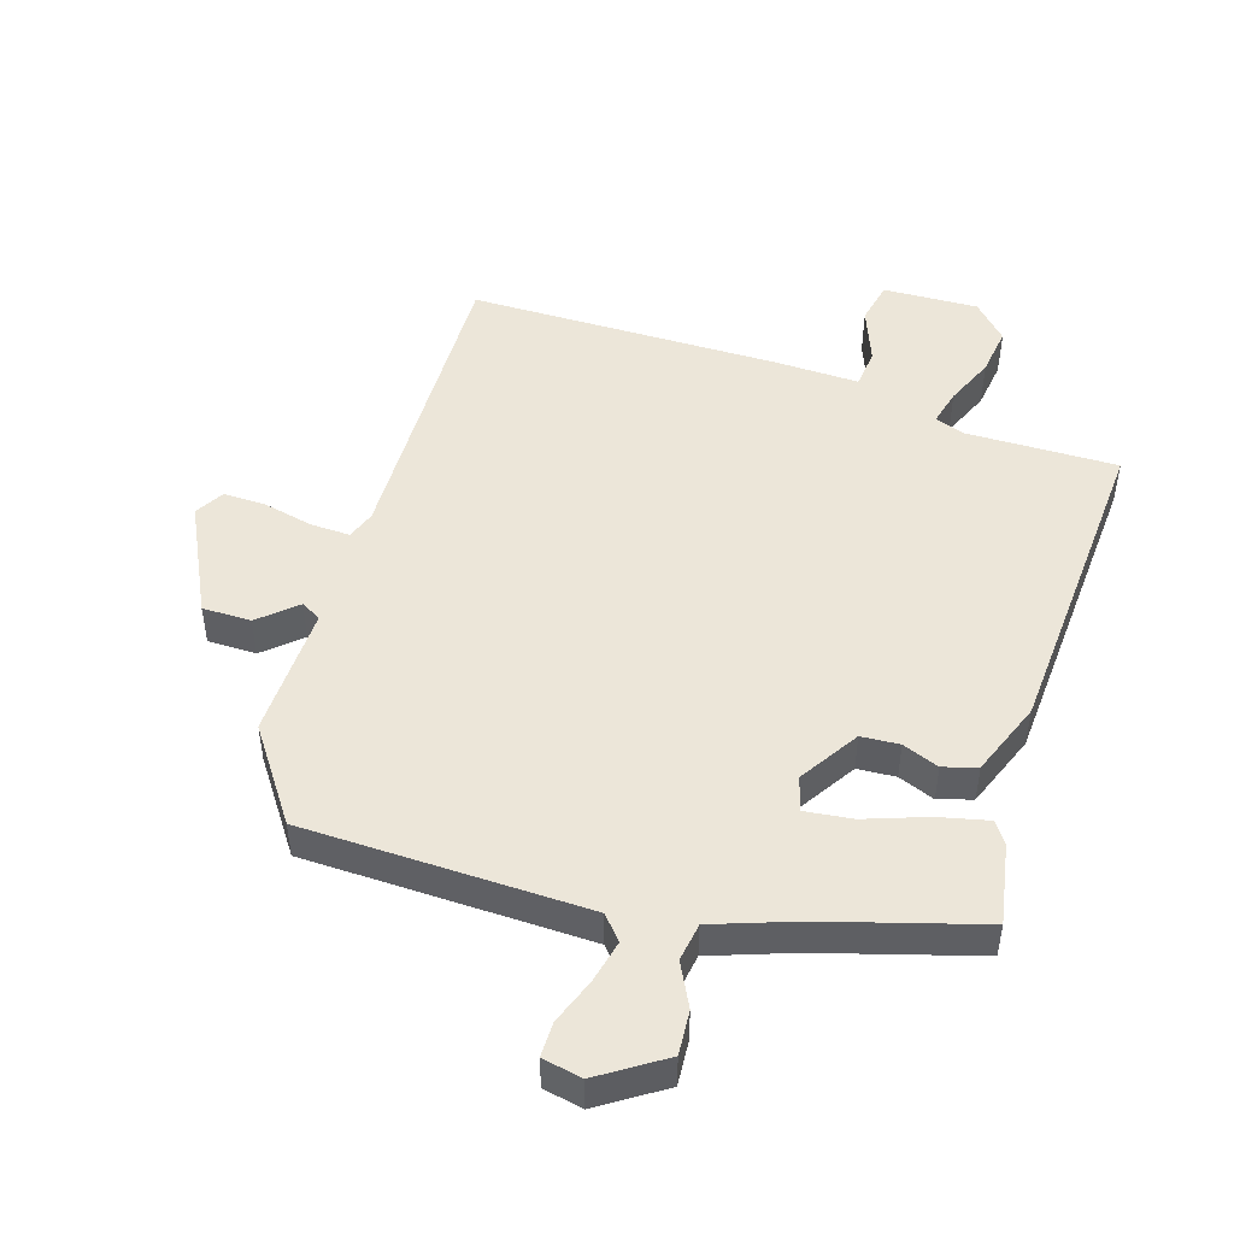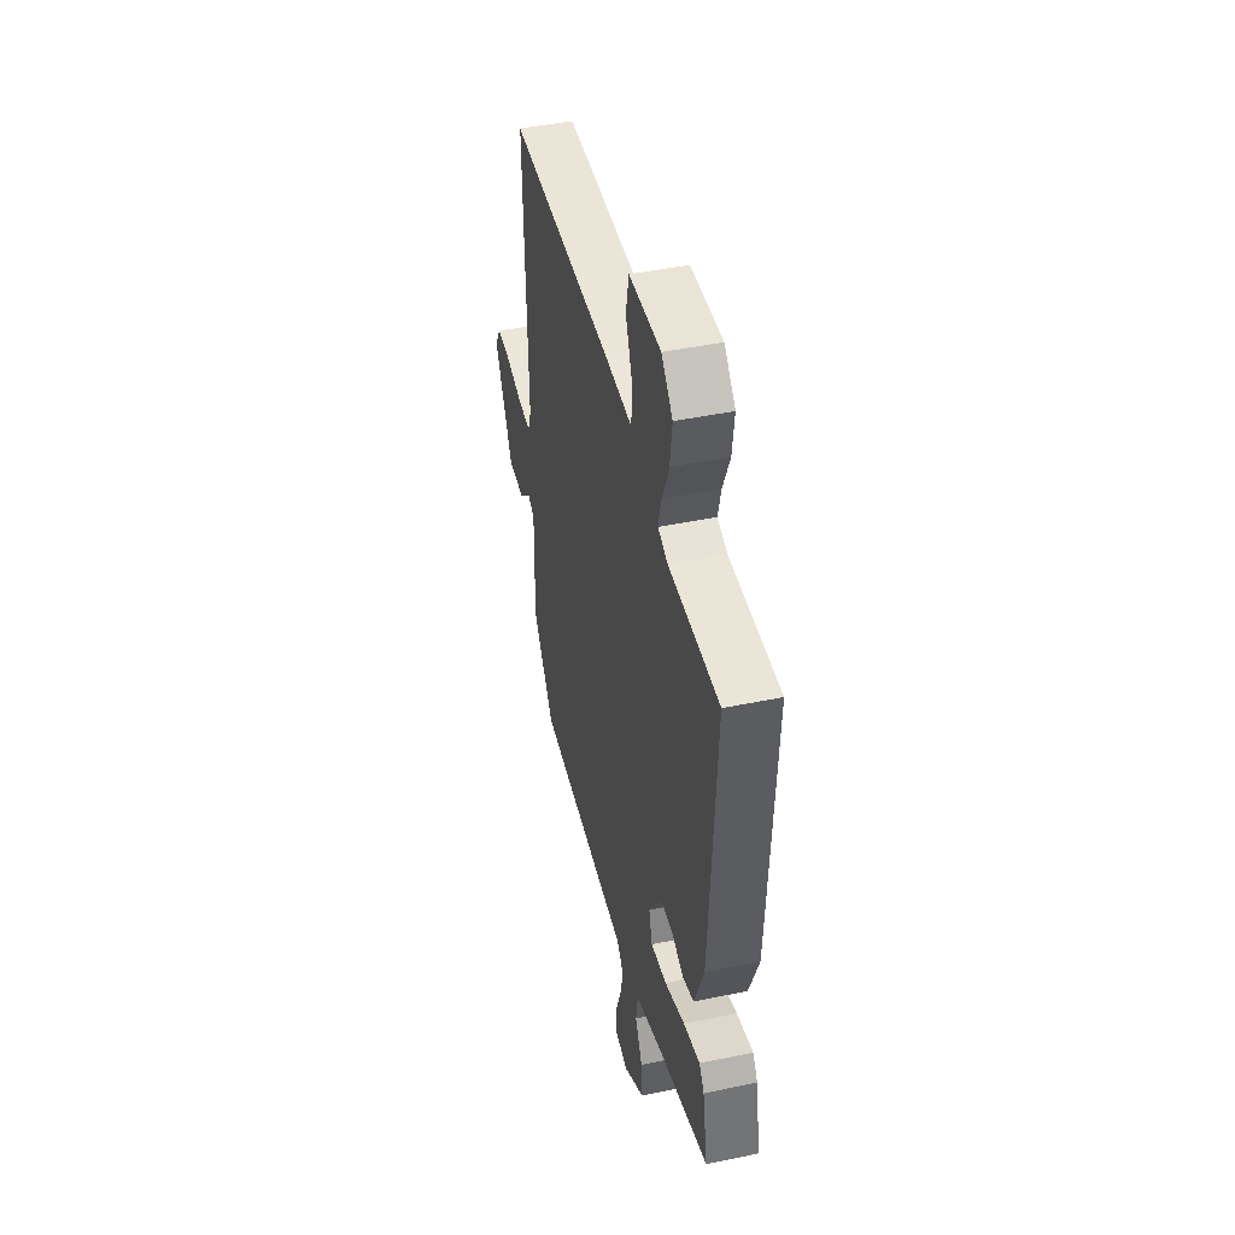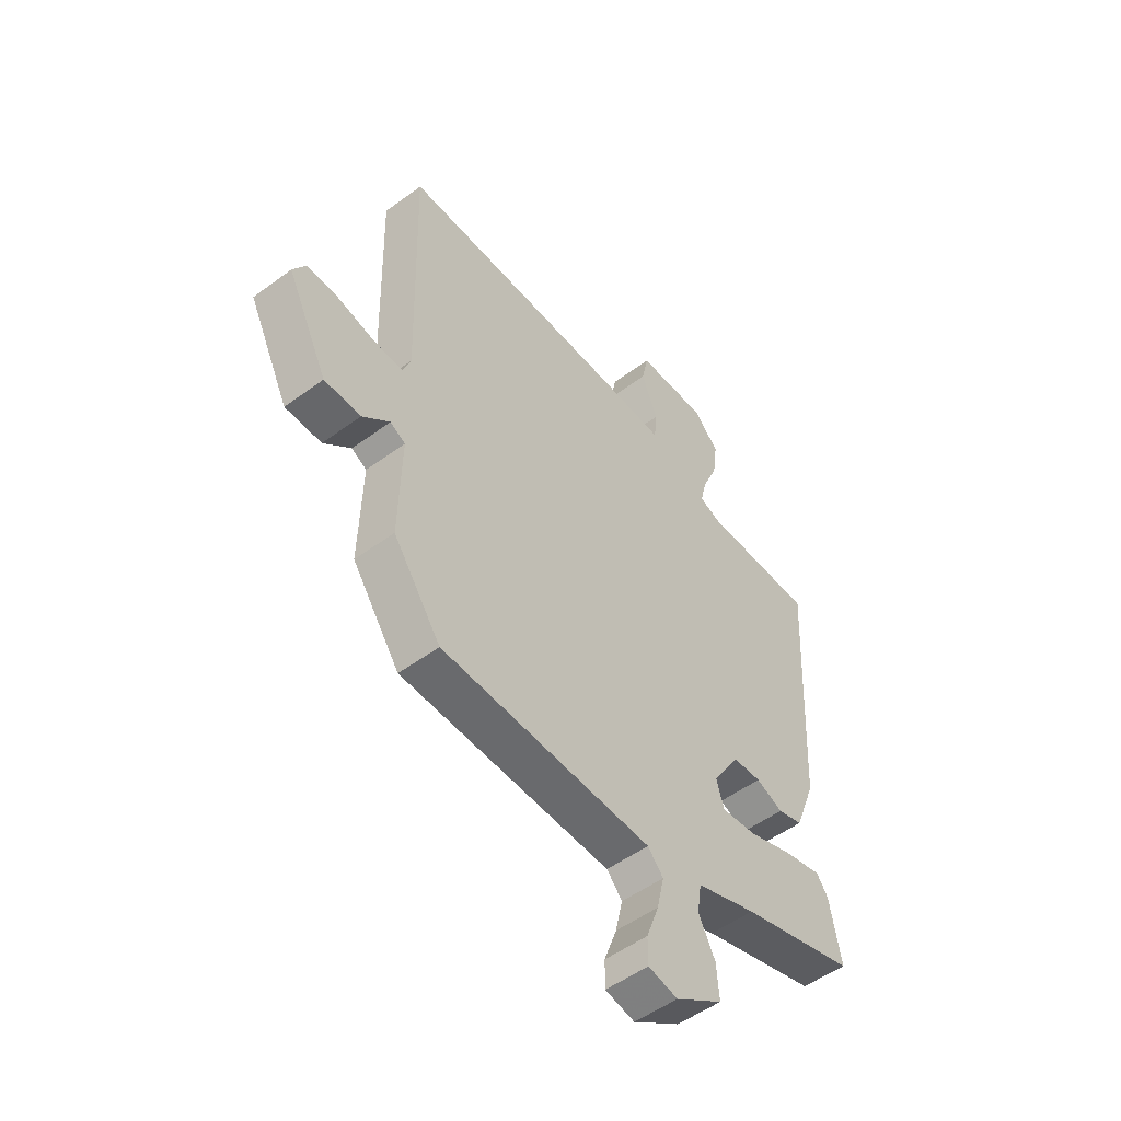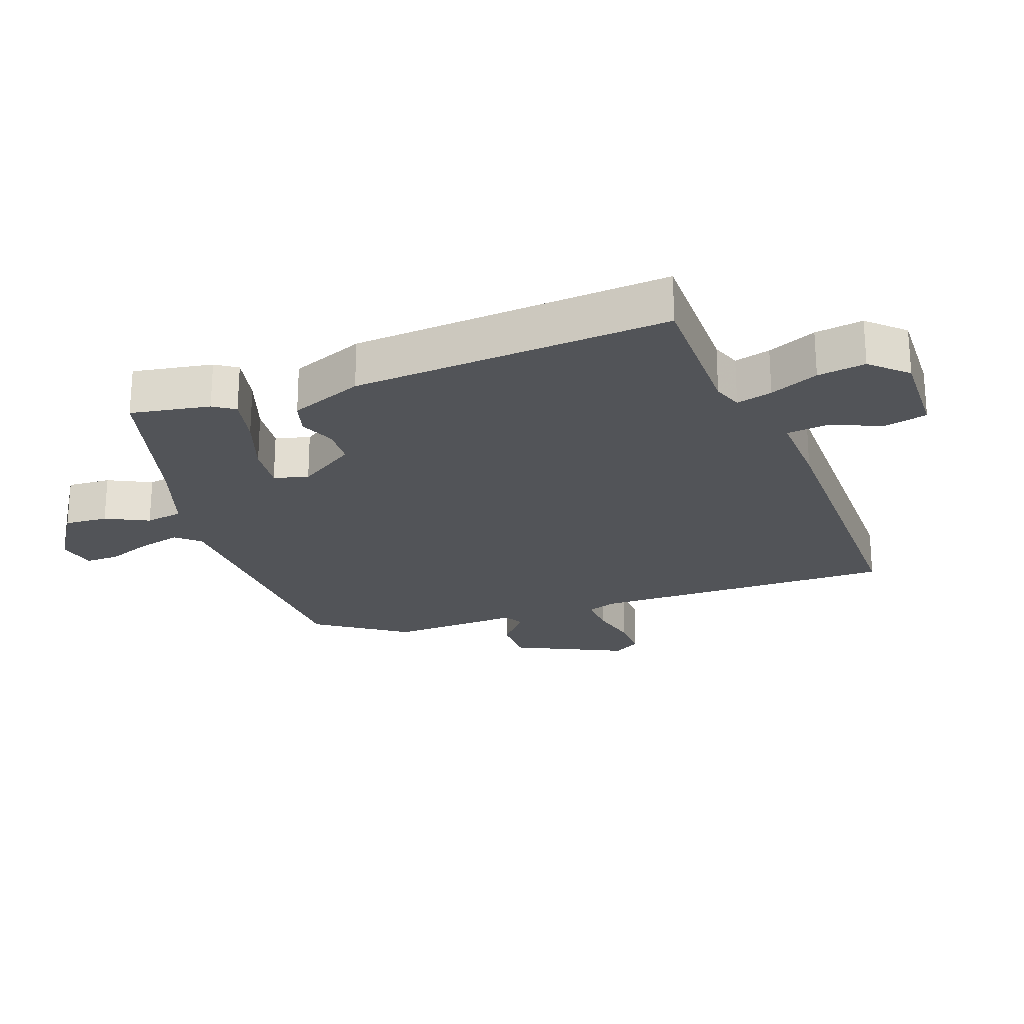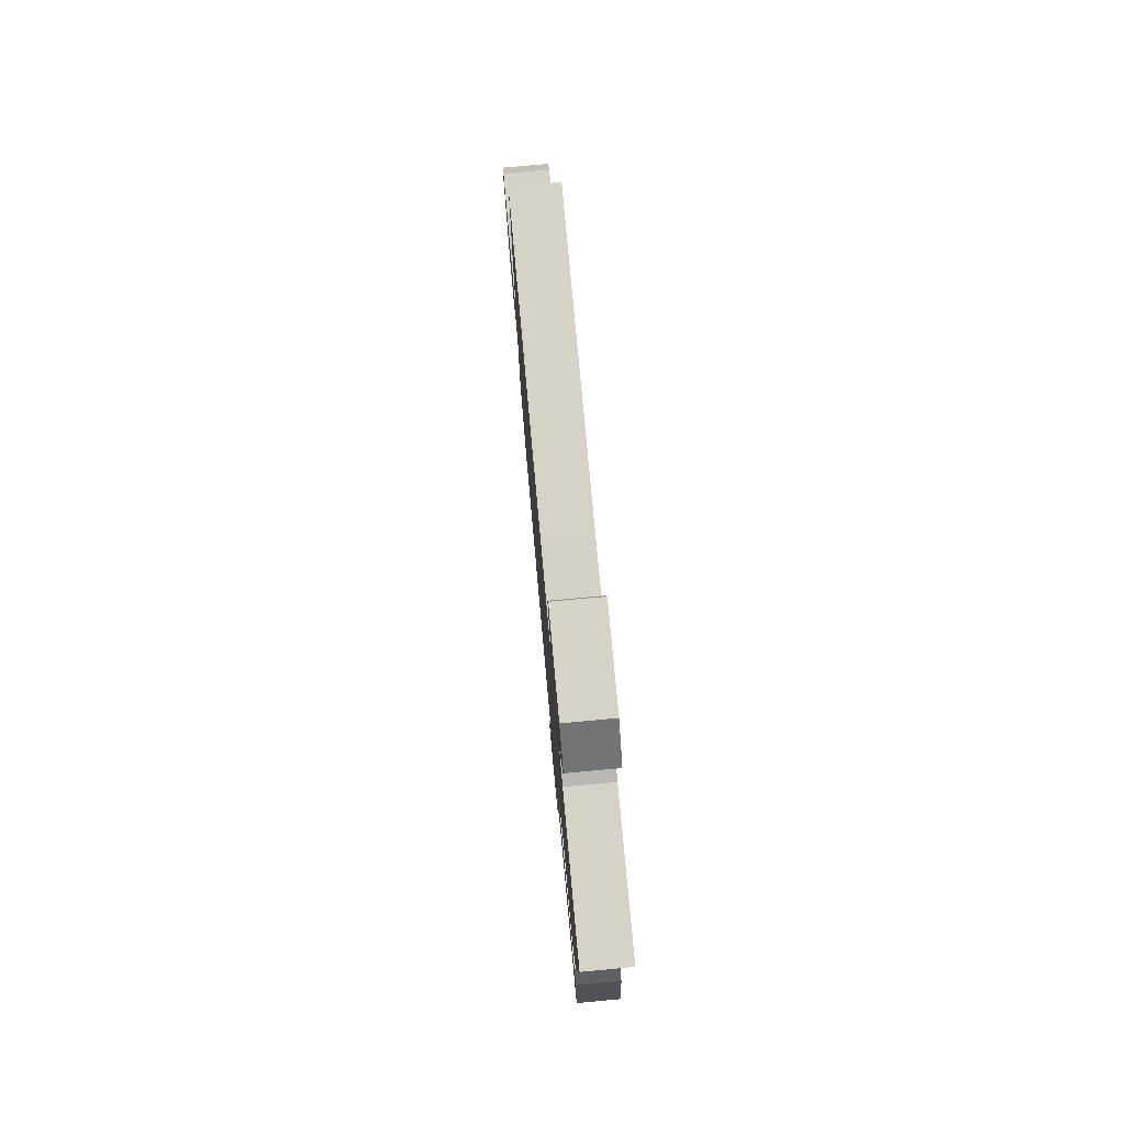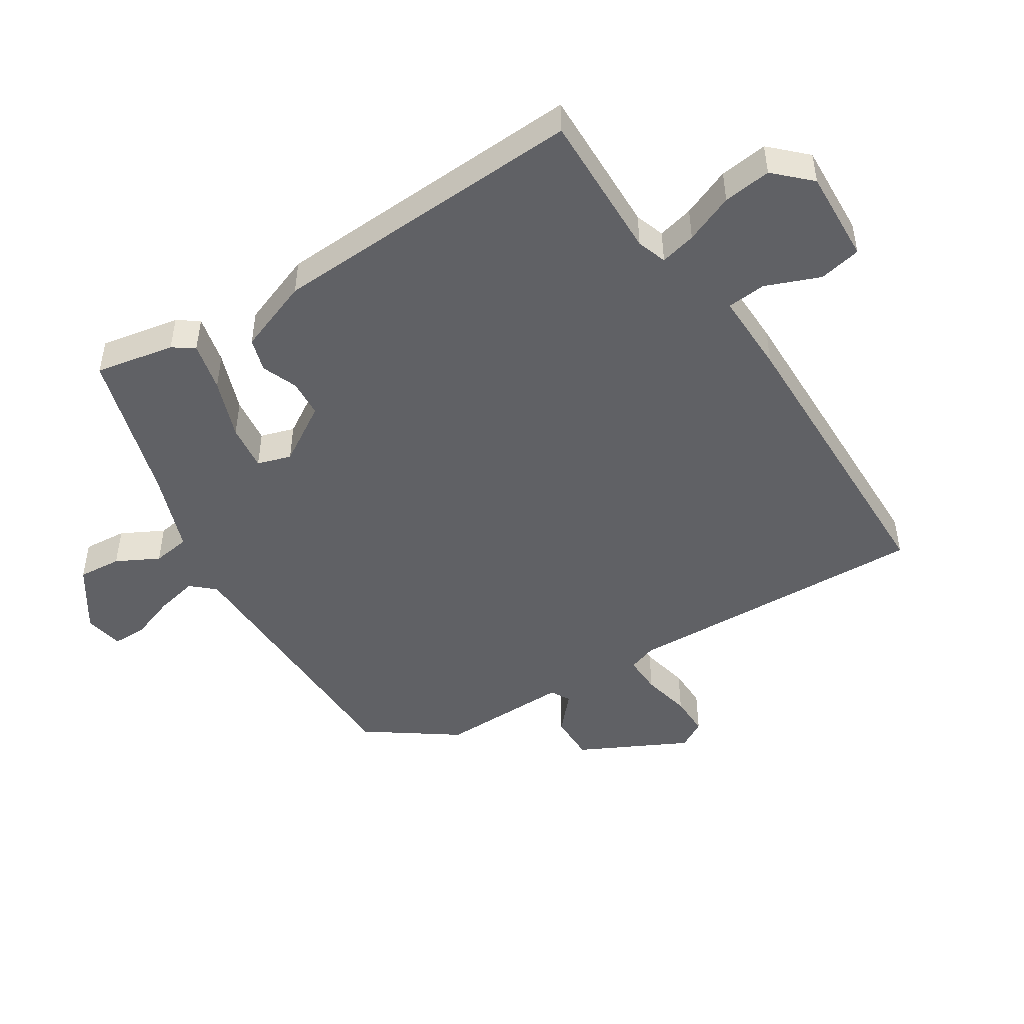
<metadata>
{"format":"obj","ext":"obj","renderer":"f3d","projection":"perspective","resolution":1024,"background":"white","views":[{"elev":48.6,"azim":-162.3,"up":"+Y"},{"elev":45.1,"azim":-103.6,"up":"+Z"},{"elev":-52.2,"azim":128.5,"up":"+Z"},{"elev":-23.3,"azim":-69.2,"up":"+Y"},{"elev":78.3,"azim":-95.2,"up":"+Z"},{"elev":-47.7,"azim":-57.8,"up":"+Y"}]}
</metadata>
<code>
v -0.493 0.07 0.458
v -0.26 0.07 0.454
v -0.214 0.07 0.47
v -0.228 0.07 0.526
v -0.26 0.07 0.602
v -0.27 0.07 0.677
v -0.218 0.07 0.731
v -0.072 0.07 0.725
v -0.058 0.07 0.659
v -0.091 0.07 0.574
v -0.085 0.07 0.513
v 0.043 0.07 0.516
v 0.524 0.07 0.511
v 0.511 0.07 0.031
v 0.527 0.07 -0.013
v 0.588 0.07 -0.011
v 0.665 0.07 0.006
v 0.73 0.07 0.007
v 0.756 0.07 -0.037
v 0.672 0.07 -0.206
v 0.597 0.07 -0.206
v 0.541 0.07 -0.156
v 0.51 0.07 -0.173
v 0.515 0.07 -0.378
v 0.417 0.07 -0.517
v -0.019 0.07 -0.526
v -0.051 0.07 -0.562
v -0.036 0.07 -0.628
v -0.01 0.07 -0.699
v -0.01 0.07 -0.752
v -0.071 0.07 -0.764
v -0.169 0.07 -0.699
v -0.164 0.07 -0.631
v -0.13 0.07 -0.565
v -0.139 0.07 -0.506
v -0.264 0.07 -0.461
v -0.503 0.07 -0.39
v -0.48 0.07 -0.266
v -0.457 0.07 -0.233
v -0.38 0.07 -0.251
v -0.286 0.07 -0.285
v -0.213 0.07 -0.294
v -0.197 0.07 -0.241
v -0.254 0.07 -0.15
v -0.313 0.07 -0.146
v -0.369 0.07 -0.168
v -0.421 0.07 -0.152
v -0.465 0.07 -0.037
v -0.493 0 0.458
v -0.26 0 0.454
v -0.214 0 0.47
v -0.228 0 0.526
v -0.26 0 0.602
v -0.27 0 0.677
v -0.218 0 0.731
v -0.072 0 0.725
v -0.058 0 0.659
v -0.091 0 0.574
v -0.085 0 0.513
v 0.043 0 0.516
v 0.524 0 0.511
v 0.511 0 0.031
v 0.527 0 -0.013
v 0.588 0 -0.011
v 0.665 0 0.006
v 0.73 0 0.007
v 0.756 0 -0.037
v 0.672 0 -0.206
v 0.597 0 -0.206
v 0.541 0 -0.156
v 0.51 0 -0.173
v 0.515 0 -0.378
v 0.417 0 -0.517
v -0.019 0 -0.526
v -0.051 0 -0.562
v -0.036 0 -0.628
v -0.01 0 -0.699
v -0.01 0 -0.752
v -0.071 0 -0.764
v -0.169 0 -0.699
v -0.164 0 -0.631
v -0.13 0 -0.565
v -0.139 0 -0.506
v -0.264 0 -0.461
v -0.503 0 -0.39
v -0.48 0 -0.266
v -0.457 0 -0.233
v -0.38 0 -0.251
v -0.286 0 -0.285
v -0.213 0 -0.294
v -0.197 0 -0.241
v -0.254 0 -0.15
v -0.313 0 -0.146
v -0.369 0 -0.168
v -0.421 0 -0.152
v -0.465 0 -0.037
f 45 46 47 48
f 44 45 48 1
f 43 44 1 2
f 38 39 40 41
f 36 37 38 41
f 35 36 41 42
f 31 32 33 34
f 31 34 35
f 28 29 30 31
f 27 28 31 35
f 26 27 35 42
f 23 24 25 26
f 19 20 21 22
f 19 22 23
f 16 17 18 19
f 15 16 19 23
f 14 15 23 26
f 11 12 13 14
f 7 8 9 10
f 7 10 11
f 4 5 6 7
f 3 4 7 11
f 43 2 3 11
f 14 26 42 43
f 11 14 43
f 96 95 94 93
f 49 96 93 92
f 50 49 92 91
f 89 88 87 86
f 89 86 85 84
f 90 89 84 83
f 82 81 80 79
f 83 82 79
f 79 78 77 76
f 83 79 76 75
f 90 83 75 74
f 74 73 72 71
f 70 69 68 67
f 71 70 67
f 67 66 65 64
f 71 67 64 63
f 74 71 63 62
f 62 61 60 59
f 58 57 56 55
f 59 58 55
f 55 54 53 52
f 59 55 52 51
f 59 51 50 91
f 91 90 74 62
f 91 62 59
f 1 49 50 2
f 2 50 51 3
f 3 51 52 4
f 4 52 53 5
f 5 53 54 6
f 6 54 55 7
f 7 55 56 8
f 8 56 57 9
f 9 57 58 10
f 10 58 59 11
f 11 59 60 12
f 12 60 61 13
f 13 61 62 14
f 14 62 63 15
f 15 63 64 16
f 16 64 65 17
f 17 65 66 18
f 18 66 67 19
f 19 67 68 20
f 20 68 69 21
f 21 69 70 22
f 22 70 71 23
f 23 71 72 24
f 24 72 73 25
f 25 73 74 26
f 26 74 75 27
f 27 75 76 28
f 28 76 77 29
f 29 77 78 30
f 30 78 79 31
f 31 79 80 32
f 32 80 81 33
f 33 81 82 34
f 34 82 83 35
f 35 83 84 36
f 36 84 85 37
f 37 85 86 38
f 38 86 87 39
f 39 87 88 40
f 40 88 89 41
f 41 89 90 42
f 42 90 91 43
f 43 91 92 44
f 44 92 93 45
f 45 93 94 46
f 46 94 95 47
f 47 95 96 48
f 48 96 49 1

</code>
